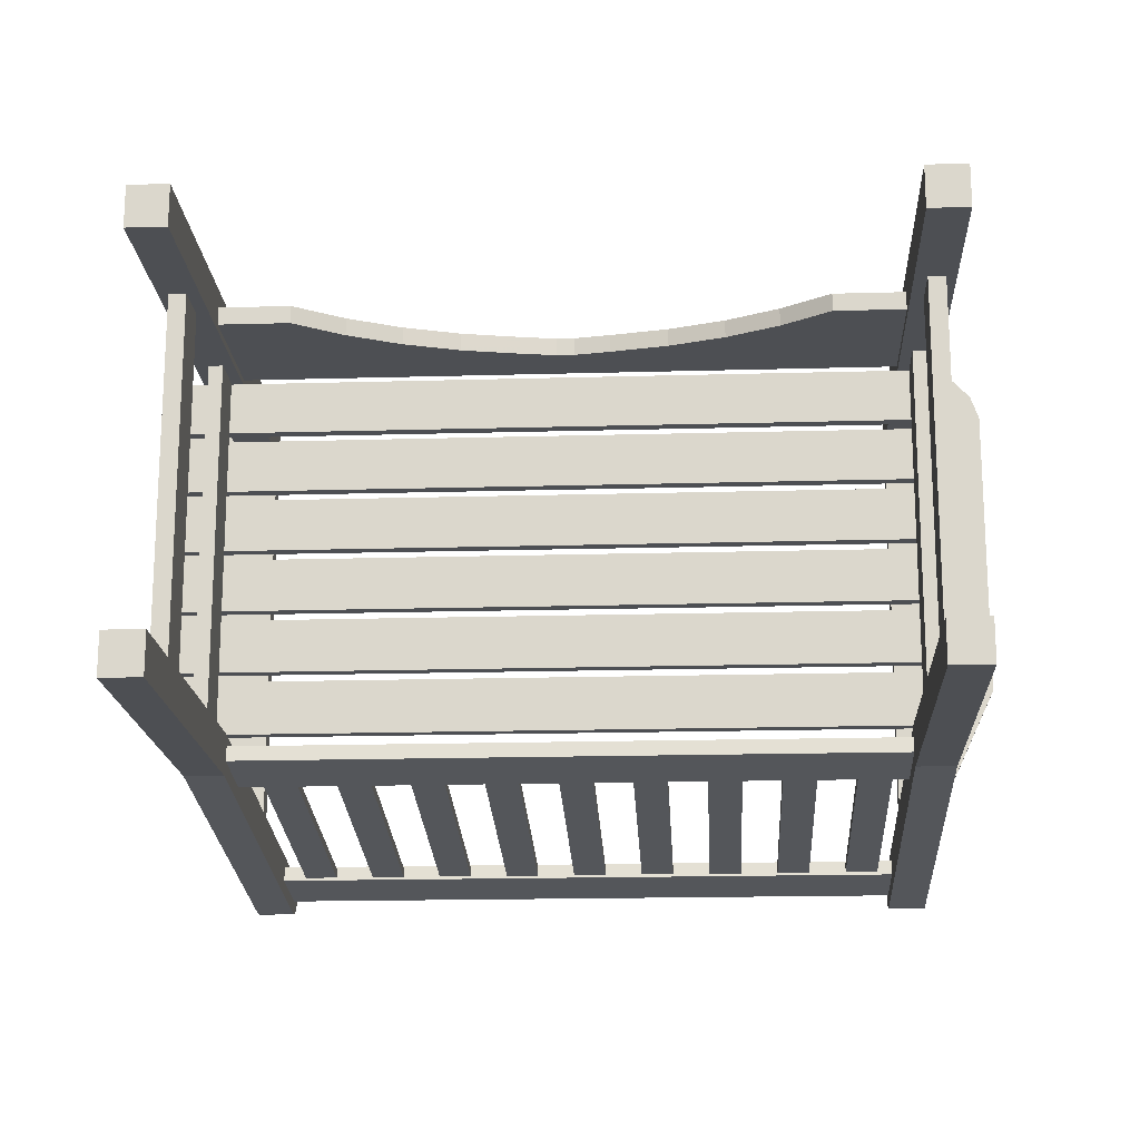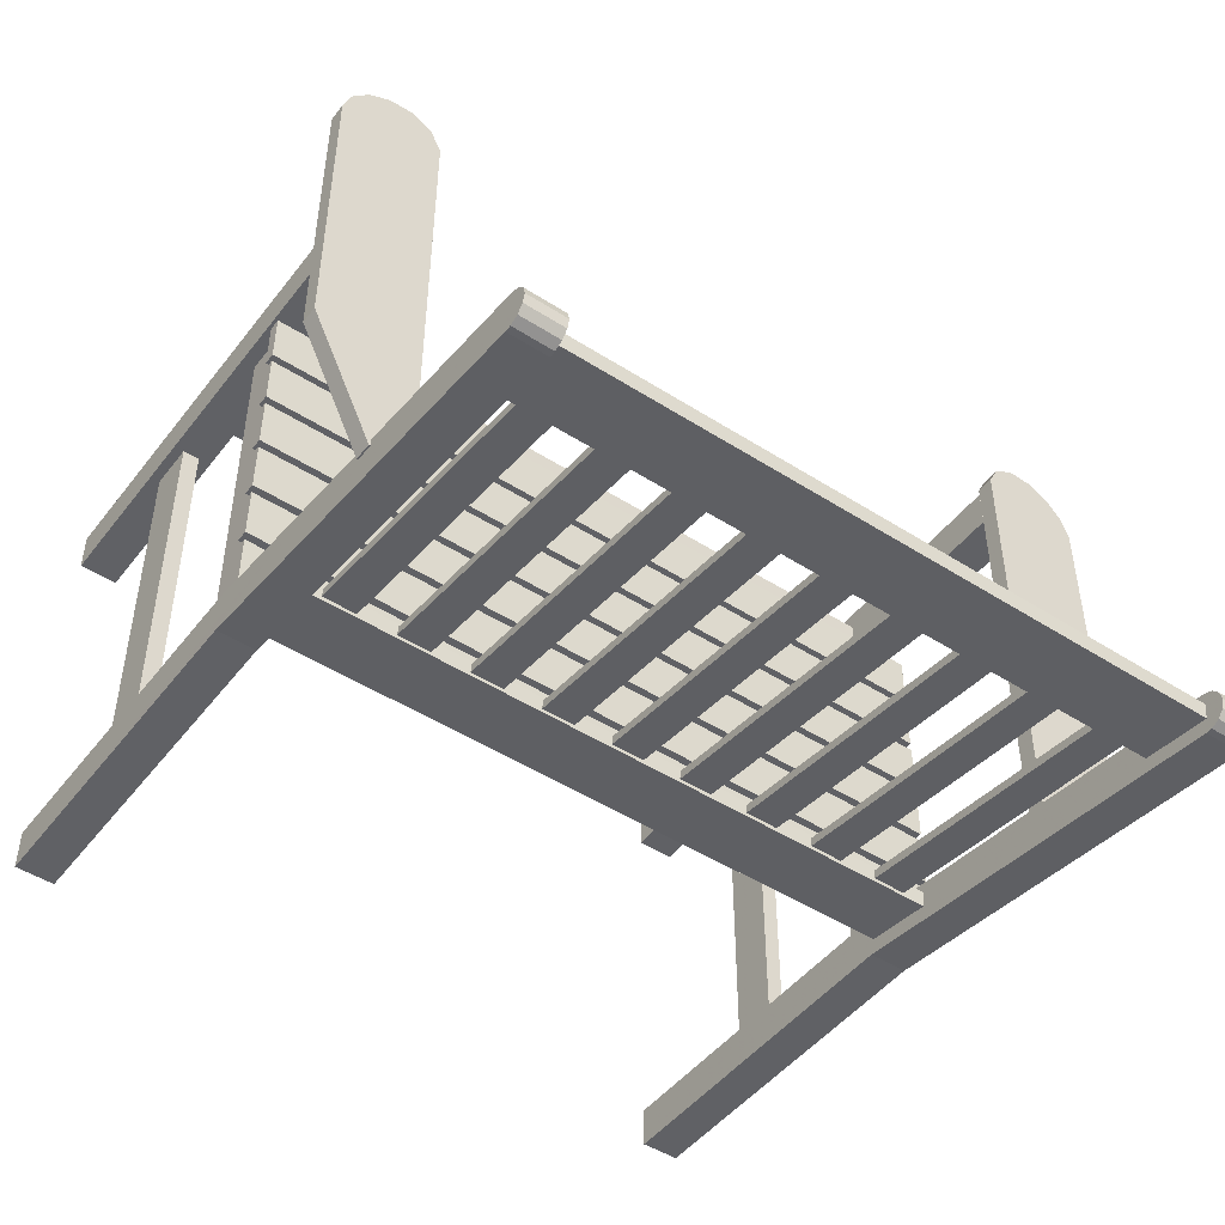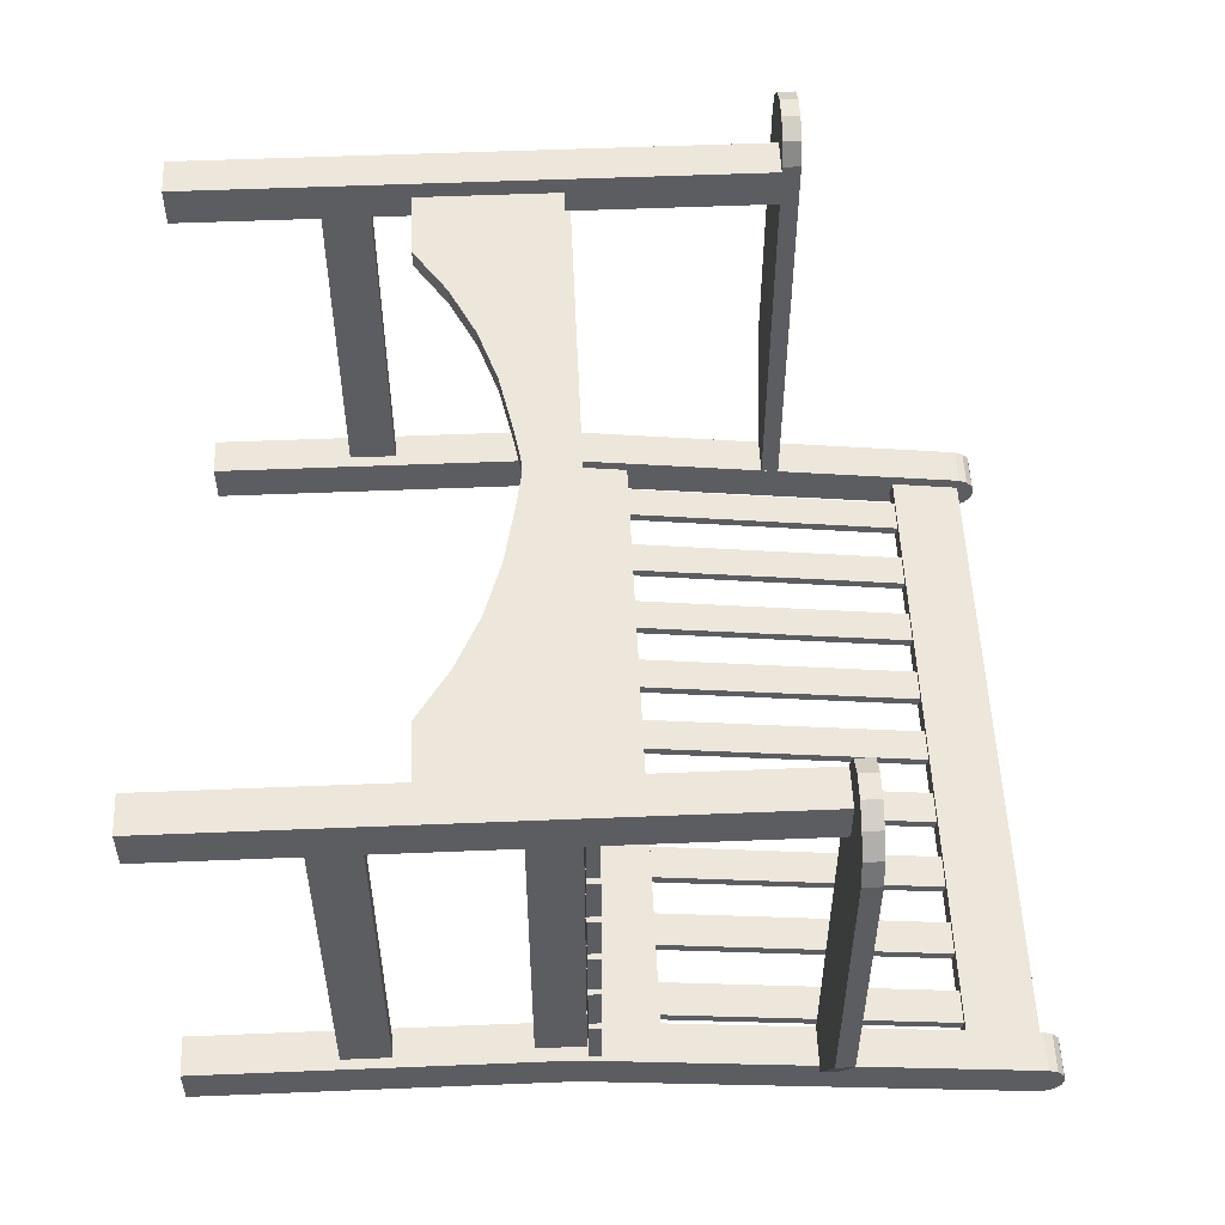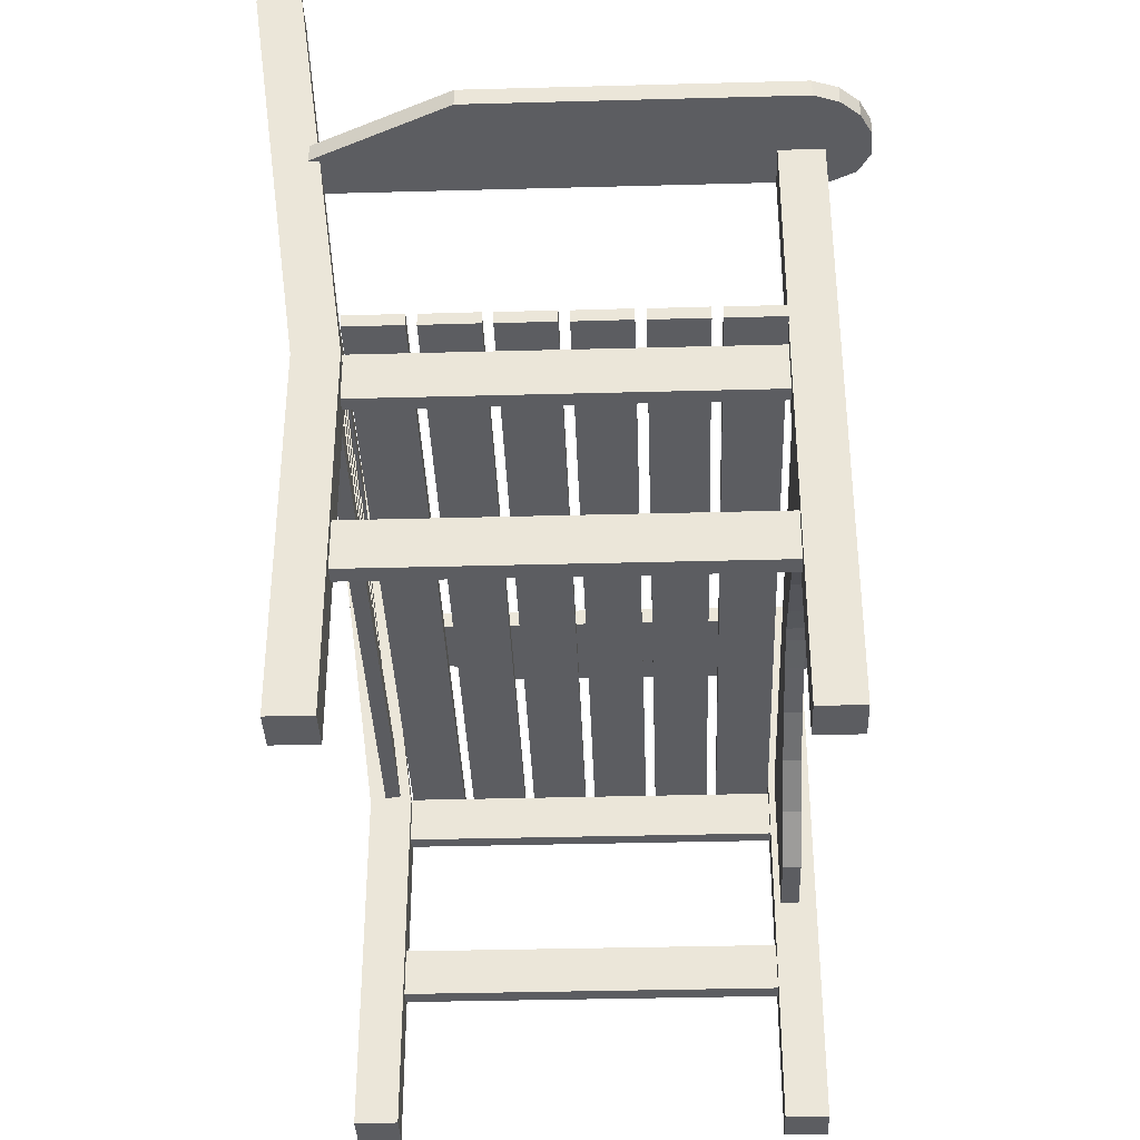
<metadata>
{"format":"obj","ext":"obj","renderer":"f3d","projection":"perspective","resolution":1024,"background":"white","views":[{"elev":-17.8,"azim":3.2,"up":"+Z"},{"elev":-47.7,"azim":144.2,"up":"+Z"},{"elev":53.7,"azim":87.5,"up":"+Z"},{"elev":-36.6,"azim":-88.0,"up":"+Y"}]}
</metadata>
<code>
v 0.3845 0.2007 0.3172
v 0.3974 0.2007 0.3428
v 0.3845 0.2007 -0.2081
v 0.4218 0.2007 0.3561
v 0.4493 0.2007 0.3549
v 0.4743 0.2007 0.3423
v 0.4932 0.2007 0.3211
v 0.5031 0.2007 0.2939
v 0.5031 0.2007 -0.05721
v 0.4317 0.2007 -0.2081
v 0.3845 0.1801 -0.2081
v 0.3845 0.1801 0.3172
v 0.3974 0.1801 0.3428
v 0.4218 0.1801 0.3561
v 0.4493 0.1801 0.3549
v 0.4743 0.1801 0.3423
v 0.4932 0.1801 0.3211
v 0.5031 0.1801 0.2939
v 0.5031 0.1801 -0.05721
v 0.4317 0.1801 -0.2081
v -0.3784 0.2007 0.3172
v -0.3913 0.2007 0.3428
v -0.3784 0.2007 -0.2081
v -0.4157 0.2007 0.3561
v -0.4432 0.2007 0.3549
v -0.4682 0.2007 0.3423
v -0.4871 0.2007 0.3211
v -0.4969 0.2007 0.2939
v -0.4969 0.2007 -0.05721
v -0.4256 0.2007 -0.2081
v -0.3784 0.1801 -0.2081
v -0.3784 0.1801 0.3172
v -0.3913 0.1801 0.3428
v -0.4157 0.1801 0.3561
v -0.4432 0.1801 0.3549
v -0.4682 0.1801 0.3423
v -0.4871 0.1801 0.3211
v -0.4969 0.1801 0.2939
v -0.4969 0.1801 -0.05721
v -0.4256 0.1801 -0.2081
v 0.4435 0.2007 0.1812
v 0.4435 0.1801 0.1812
v -0.4374 0.2007 0.1812
v -0.4374 0.1801 0.1812
v -0.3506 0.3448 -0.2464
v -0.3115 0.3448 -0.2465
v -0.3506 0.3463 -0.2358
v -0.3115 0.3462 -0.236
v -0.2659 0.3448 -0.2464
v -0.2268 0.3448 -0.2465
v -0.2659 0.3463 -0.2358
v -0.2268 0.3462 -0.236
v -0.1812 0.3448 -0.2464
v -0.1421 0.3448 -0.2465
v -0.1812 0.3463 -0.2358
v -0.1421 0.3462 -0.236
v -0.09645 0.3448 -0.2464
v -0.05735 0.3448 -0.2465
v -0.09645 0.3463 -0.2358
v -0.05735 0.3462 -0.236
v -0.01173 0.3448 -0.2464
v 0.02737 0.3448 -0.2466
v -0.01173 0.3463 -0.2358
v 0.02737 0.3462 -0.236
v 0.07299 0.3448 -0.2464
v 0.1121 0.3448 -0.2466
v 0.07299 0.3463 -0.2358
v 0.1121 0.3462 -0.236
v 0.1577 0.3448 -0.2464
v 0.1968 0.3448 -0.2466
v 0.1577 0.3463 -0.2359
v 0.1968 0.3462 -0.236
v 0.2424 0.3448 -0.2464
v 0.2815 0.3448 -0.2466
v 0.2424 0.3463 -0.2359
v 0.2815 0.3462 -0.236
v 0.3271 0.3448 -0.2464
v 0.3662 0.3448 -0.2466
v 0.3271 0.3463 -0.2359
v 0.3662 0.3462 -0.236
v -0.3506 0.0117 -0.2003
v -0.3115 0.01164 -0.2004
v -0.3115 0.0131 -0.1898
v -0.3506 0.01316 -0.1897
v -0.2659 0.0117 -0.2003
v -0.2268 0.01164 -0.2004
v -0.2268 0.0131 -0.1898
v -0.2659 0.01316 -0.1897
v -0.1812 0.0117 -0.2003
v -0.1421 0.01164 -0.2004
v -0.1421 0.0131 -0.1898
v -0.1812 0.01316 -0.1897
v -0.09645 0.0117 -0.2003
v -0.05735 0.01164 -0.2004
v -0.05735 0.01309 -0.1898
v -0.09645 0.01316 -0.1897
v -0.01173 0.0117 -0.2003
v 0.02737 0.01164 -0.2004
v 0.02737 0.01309 -0.1898
v -0.01173 0.01316 -0.1897
v 0.07299 0.0117 -0.2003
v 0.1121 0.01164 -0.2004
v 0.1121 0.01309 -0.1898
v 0.07299 0.01316 -0.1897
v 0.1577 0.0117 -0.2003
v 0.1968 0.01164 -0.2004
v 0.1968 0.01309 -0.1898
v 0.1577 0.01316 -0.1897
v 0.2424 0.0117 -0.2003
v 0.2815 0.01163 -0.2004
v 0.2815 0.01309 -0.1899
v 0.2424 0.01315 -0.1897
v 0.3271 0.0117 -0.2003
v 0.3662 0.01163 -0.2004
v 0.3662 0.01309 -0.1899
v 0.3271 0.01315 -0.1897
v 0.3899 0.3422 -0.2495
v 0.3899 0.3446 -0.2322
v 0.3913 0.4261 -0.2435
v 0.3913 0.4237 -0.2609
v 0.3899 -0.06872 -0.193
v 0.3913 0.01281 -0.2043
v 0.3899 -0.06633 -0.1756
v 0.3913 0.0152 -0.187
v -0.3798 0.4261 -0.2435
v -0.3798 0.4237 -0.2609
v -0.3812 0.3422 -0.2495
v -0.3812 0.3446 -0.2322
v -0.3798 0.0152 -0.187
v -0.3798 0.01281 -0.2043
v -0.3812 -0.06872 -0.193
v -0.3812 -0.06633 -0.1756
v 0.43 0.4194 -0.2772
v 0.43 0.4269 -0.2772
v 0.43 0.4372 -0.2729
v 0.43 0.4445 -0.2643
v 0.43 0.4471 -0.2534
v 0.43 0.4445 -0.2426
v 0.43 0.4372 -0.234
v 0.43 -0.4858 -0.1627
v 0.43 0.4269 -0.2298
v 0.43 -0.07425 -0.2107
v 0.43 -0.07425 -0.1627
v 0.43 -0.4858 -0.2107
v 0.3844 -0.4858 -0.1627
v 0.3844 -0.07425 -0.1627
v 0.3844 0.4269 -0.2298
v 0.3844 0.4372 -0.234
v 0.3844 0.4445 -0.2426
v 0.3844 0.4471 -0.2534
v 0.3844 0.4445 -0.2643
v 0.3844 0.4372 -0.2729
v 0.3844 0.4269 -0.2772
v 0.3844 0.4194 -0.2772
v 0.3844 -0.07425 -0.2107
v 0.3844 -0.4858 -0.2107
v -0.4239 0.4194 -0.2772
v -0.4239 0.4269 -0.2772
v -0.4239 0.4372 -0.2729
v -0.4239 0.4445 -0.2643
v -0.4239 0.4471 -0.2534
v -0.4239 0.4445 -0.2426
v -0.4239 0.4372 -0.234
v -0.4239 -0.4858 -0.1627
v -0.4239 0.4269 -0.2298
v -0.4239 -0.07425 -0.2107
v -0.4239 -0.07425 -0.1627
v -0.4239 -0.4858 -0.2107
v -0.3783 -0.4858 -0.1627
v -0.3783 -0.07425 -0.1627
v -0.3783 0.4269 -0.2298
v -0.3783 0.4372 -0.234
v -0.3783 0.4445 -0.2426
v -0.3783 0.4471 -0.2534
v -0.3783 0.4445 -0.2643
v -0.3783 0.4372 -0.2729
v -0.3783 0.4269 -0.2772
v -0.3783 0.4194 -0.2772
v -0.3783 -0.07425 -0.2107
v -0.3782 -0.4858 -0.2107
v 0.3844 0.02167 -0.1936
v 0.43 0.02167 -0.1936
v -0.3783 0.02167 -0.1936
v -0.4239 0.02167 -0.1936
v 0.43 0.1801 0.2616
v 0.43 -0.4858 0.3096
v 0.43 0.1801 0.3096
v 0.43 -0.4858 0.2616
v 0.3843 0.1801 0.2616
v 0.3843 0.1801 0.3096
v 0.3843 -0.4858 0.3096
v 0.3843 -0.4858 0.2616
v -0.4239 0.1801 0.2616
v -0.4238 -0.4858 0.3096
v -0.4238 0.1801 0.3096
v -0.4238 -0.4858 0.2616
v -0.3782 0.1801 0.2616
v -0.3782 0.1801 0.3096
v -0.3782 -0.4858 0.3096
v -0.3782 -0.4858 0.2616
v 0.4263 -0.06245 -0.1003
v 0.4263 -0.04834 -0.1003
v 0.4265 -0.04847 -0.1613
v 0.4265 -0.06258 -0.1613
v 0.4263 -0.06245 -0.02811
v 0.4265 -0.06258 -0.08916
v 0.4263 -0.04834 -0.02811
v 0.4265 -0.04847 -0.08916
v 0.4263 -0.06245 0.04408
v 0.4265 -0.06258 -0.01698
v 0.4263 -0.04834 0.04408
v 0.4265 -0.04847 -0.01698
v 0.4263 -0.06245 0.1163
v 0.4265 -0.06258 0.0552
v 0.4263 -0.04834 0.1163
v 0.4265 -0.04847 0.05521
v 0.4264 -0.06245 0.1884
v 0.4265 -0.06258 0.1274
v 0.4264 -0.04834 0.1884
v 0.4265 -0.04847 0.1274
v 0.4264 -0.06245 0.2606
v 0.4265 -0.06258 0.1996
v 0.4264 -0.04834 0.2606
v 0.4265 -0.04847 0.1996
v -0.4467 -0.04847 -0.1614
v -0.4467 -0.06258 -0.1614
v -0.4469 -0.06245 -0.1003
v -0.4469 -0.04834 -0.1003
v -0.4467 -0.04847 -0.08917
v -0.4467 -0.06258 -0.08917
v -0.4469 -0.06245 -0.02811
v -0.4469 -0.04834 -0.02811
v -0.4467 -0.04847 -0.01698
v -0.4467 -0.06258 -0.01698
v -0.4468 -0.06245 0.04407
v -0.4468 -0.04834 0.04408
v -0.4467 -0.04847 0.0552
v -0.4467 -0.06258 0.0552
v -0.4468 -0.06245 0.1163
v -0.4468 -0.04834 0.1163
v -0.4467 -0.04847 0.1274
v -0.4467 -0.06258 0.1274
v -0.4468 -0.06245 0.1884
v -0.4468 -0.04834 0.1884
v -0.4467 -0.04847 0.1996
v -0.4467 -0.06258 0.1996
v -0.4468 -0.06245 0.2606
v -0.4468 -0.04834 0.2606
v -0.4079 -0.1185 0.2619
v -0.408 -0.06361 0.2619
v -0.3912 -0.1185 0.2619
v -0.3914 -0.06361 0.2619
v 0.414 -0.1185 0.2619
v 0.4141 -0.06361 0.2619
v 0.3973 -0.1185 0.2619
v 0.3975 -0.06361 0.2619
v -0.4079 -0.1185 -0.1707
v -0.408 -0.06361 -0.1707
v -0.3914 -0.06361 -0.1707
v -0.3912 -0.1185 -0.1707
v 0.3975 -0.06361 -0.1707
v 0.4141 -0.06361 -0.1707
v 0.414 -0.1185 -0.1707
v 0.3973 -0.1185 -0.1707
v 0.3988 -0.2662 0.2615
v 0.3988 -0.3211 0.2615
v 0.4183 -0.3211 0.2615
v 0.4183 -0.2662 0.2615
v 0.3988 -0.2662 -0.1638
v 0.3988 -0.3211 -0.1638
v 0.4183 -0.3211 -0.1638
v 0.4183 -0.2662 -0.1638
v -0.3927 -0.2662 0.2615
v -0.3927 -0.3211 0.2615
v -0.4122 -0.3211 0.2615
v -0.4122 -0.2662 0.2615
v -0.3927 -0.2662 -0.1638
v -0.3927 -0.3211 -0.1638
v -0.4122 -0.3211 -0.1638
v -0.4122 -0.2662 -0.1638
v 0.3843 -0.2195 0.2894
v 0.3032 -0.2195 0.2894
v 0.1858 -0.1523 0.2894
v 0.01384 -0.1105 0.2894
v -0.04892 -0.1176 0.2894
v -0.2405 -0.1818 0.2894
v -0.2971 -0.2195 0.2894
v -0.3782 -0.2195 0.2894
v -0.3782 -0.05489 0.2894
v 0.2466 -0.1818 0.2894
v 0.1214 -0.1311 0.2894
v 0.05503 -0.1176 0.2894
v -0.007734 -0.1105 0.2894
v -0.1152 -0.1311 0.2894
v -0.1796 -0.1523 0.2894
v 0.3843 -0.05489 0.2894
v 0.3843 -0.2195 0.2689
v 0.3032 -0.2195 0.2689
v 0.2466 -0.1818 0.2688
v 0.1858 -0.1523 0.2688
v 0.1214 -0.1311 0.2688
v 0.05503 -0.1176 0.2688
v 0.01384 -0.1105 0.2688
v -0.007734 -0.1105 0.2688
v -0.04892 -0.1176 0.2688
v -0.1152 -0.1311 0.2688
v -0.1796 -0.1523 0.2688
v -0.2405 -0.1818 0.2688
v -0.2971 -0.2195 0.2688
v -0.3782 -0.2195 0.2688
v -0.3782 -0.05489 0.2688
v 0.3843 -0.05489 0.2689
f 11 12 1
f 3 11 1
f 12 13 2
f 1 12 2
f 13 14 4
f 2 13 4
f 14 15 5
f 4 14 5
f 15 16 6
f 5 15 6
f 16 17 7
f 6 16 7
f 17 18 8
f 7 17 8
f 18 19 9
f 8 18 9
f 19 20 10
f 9 19 10
f 20 11 3
f 10 20 3
f 32 31 23
f 21 32 23
f 33 32 21
f 22 33 21
f 34 33 22
f 24 34 22
f 35 34 24
f 25 35 24
f 36 35 25
f 26 36 25
f 37 36 26
f 27 37 26
f 38 37 27
f 28 38 27
f 39 38 28
f 29 39 28
f 40 39 29
f 30 40 29
f 31 40 30
f 23 31 30
f 41 3 1
f 41 1 2
f 41 2 4
f 41 4 5
f 41 5 6
f 41 6 7
f 41 7 8
f 41 8 9
f 41 9 10
f 41 10 3
f 12 11 42
f 13 12 42
f 14 13 42
f 15 14 42
f 16 15 42
f 17 16 42
f 18 17 42
f 19 18 42
f 20 19 42
f 11 20 42
f 21 23 43
f 22 21 43
f 24 22 43
f 25 24 43
f 26 25 43
f 27 26 43
f 28 27 43
f 29 28 43
f 30 29 43
f 23 30 43
f 44 31 32
f 44 32 33
f 44 33 34
f 44 34 35
f 44 35 36
f 44 36 37
f 44 37 38
f 44 38 39
f 44 39 40
f 44 40 31
f 82 81 45
f 46 82 45
f 83 82 46
f 48 83 46
f 84 83 48
f 47 84 48
f 81 84 47
f 45 81 47
f 86 85 49
f 50 86 49
f 87 86 50
f 52 87 50
f 88 87 52
f 51 88 52
f 85 88 51
f 49 85 51
f 90 89 53
f 54 90 53
f 91 90 54
f 56 91 54
f 92 91 56
f 55 92 56
f 89 92 55
f 53 89 55
f 94 93 57
f 58 94 57
f 95 94 58
f 60 95 58
f 96 95 60
f 59 96 60
f 93 96 59
f 57 93 59
f 98 97 61
f 62 98 61
f 99 98 62
f 64 99 62
f 100 99 64
f 63 100 64
f 97 100 63
f 61 97 63
f 102 101 65
f 66 102 65
f 103 102 66
f 68 103 66
f 104 103 68
f 67 104 68
f 101 104 67
f 65 101 67
f 106 105 69
f 70 106 69
f 107 106 70
f 72 107 70
f 108 107 72
f 71 108 72
f 105 108 71
f 69 105 71
f 110 109 73
f 74 110 73
f 111 110 74
f 76 111 74
f 112 111 76
f 75 112 76
f 109 112 75
f 73 109 75
f 114 113 77
f 78 114 77
f 115 114 78
f 80 115 78
f 116 115 80
f 79 116 80
f 113 116 79
f 77 113 79
f 117 120 119
f 118 117 119
f 121 122 124
f 123 121 124
f 126 127 128
f 125 126 128
f 126 125 119
f 120 126 119
f 127 126 120
f 117 127 120
f 128 127 117
f 118 128 117
f 125 128 118
f 119 125 118
f 130 131 132
f 129 130 132
f 130 129 124
f 122 130 124
f 131 130 122
f 121 131 122
f 132 131 121
f 123 132 121
f 129 132 123
f 124 129 123
f 146 145 140
f 143 146 140
f 147 146 143
f 141 147 143
f 148 147 141
f 139 148 141
f 149 148 139
f 138 149 139
f 150 149 138
f 137 150 138
f 151 150 137
f 136 151 137
f 152 151 136
f 135 152 136
f 153 152 135
f 134 153 135
f 154 153 134
f 133 154 134
f 155 154 133
f 142 155 133
f 156 155 142
f 144 156 142
f 145 156 144
f 140 145 144
f 169 170 167
f 164 169 167
f 170 171 165
f 167 170 165
f 171 172 163
f 165 171 163
f 172 173 162
f 163 172 162
f 173 174 161
f 162 173 161
f 174 175 160
f 161 174 160
f 175 176 159
f 160 175 159
f 176 177 158
f 159 176 158
f 177 178 157
f 158 177 157
f 178 179 166
f 157 178 166
f 179 180 168
f 166 179 168
f 180 169 164
f 168 180 164
f 181 145 146
f 181 146 147
f 181 147 148
f 181 148 149
f 181 149 150
f 181 150 151
f 181 151 152
f 181 152 153
f 181 153 154
f 181 154 155
f 181 155 156
f 181 156 145
f 143 140 182
f 141 143 182
f 139 141 182
f 138 139 182
f 137 138 182
f 136 137 182
f 135 136 182
f 134 135 182
f 133 134 182
f 142 133 182
f 144 142 182
f 140 144 182
f 170 169 183
f 171 170 183
f 172 171 183
f 173 172 183
f 174 173 183
f 175 174 183
f 176 175 183
f 177 176 183
f 178 177 183
f 179 178 183
f 180 179 183
f 169 180 183
f 184 164 167
f 184 167 165
f 184 165 163
f 184 163 162
f 184 162 161
f 184 161 160
f 184 160 159
f 184 159 158
f 184 158 157
f 184 157 166
f 184 166 168
f 184 168 164
f 190 191 186
f 187 190 186
f 192 189 185
f 188 192 185
f 199 198 195
f 194 199 195
f 197 200 196
f 193 197 196
f 186 188 185
f 187 186 185
f 191 190 189
f 192 191 189
f 196 194 195
f 193 196 195
f 198 199 200
f 197 198 200
f 189 190 187
f 185 189 187
f 191 192 188
f 186 191 188
f 198 197 193
f 195 198 193
f 200 199 194
f 196 200 194
f 201 204 203
f 202 201 203
f 205 206 208
f 207 205 208
f 209 210 212
f 211 209 212
f 213 214 216
f 215 213 216
f 217 218 220
f 219 217 220
f 221 222 224
f 223 221 224
f 227 226 225
f 228 227 225
f 226 225 203
f 204 226 203
f 227 226 204
f 201 227 204
f 228 227 201
f 202 228 201
f 225 228 202
f 203 225 202
f 231 230 229
f 232 231 229
f 230 229 208
f 206 230 208
f 231 230 206
f 205 231 206
f 232 231 205
f 207 232 205
f 229 232 207
f 208 229 207
f 235 234 233
f 236 235 233
f 234 233 212
f 210 234 212
f 235 234 210
f 209 235 210
f 236 235 209
f 211 236 209
f 233 236 211
f 212 233 211
f 239 238 237
f 240 239 237
f 238 237 216
f 214 238 216
f 239 238 214
f 213 239 214
f 240 239 213
f 215 240 213
f 237 240 215
f 216 237 215
f 243 242 241
f 244 243 241
f 242 241 220
f 218 242 220
f 243 242 218
f 217 243 218
f 244 243 217
f 219 244 217
f 241 244 219
f 220 241 219
f 247 246 245
f 248 247 245
f 246 245 224
f 222 246 224
f 247 246 222
f 221 247 222
f 248 247 221
f 223 248 221
f 245 248 223
f 224 245 223
f 258 257 249
f 250 258 249
f 259 258 250
f 252 259 250
f 260 259 252
f 251 260 252
f 257 260 251
f 249 257 251
f 262 261 256
f 254 262 256
f 263 262 254
f 253 263 254
f 264 263 253
f 255 264 253
f 261 264 255
f 256 261 255
f 266 267 268
f 265 266 268
f 271 270 269
f 272 271 269
f 269 270 266
f 265 269 266
f 270 271 267
f 266 270 267
f 271 272 268
f 267 271 268
f 272 269 265
f 268 272 265
f 275 274 273
f 276 275 273
f 278 279 280
f 277 278 280
f 278 277 273
f 274 278 273
f 279 278 274
f 275 279 274
f 280 279 275
f 276 280 275
f 277 280 276
f 273 277 276
f 298 297 281
f 282 298 281
f 299 298 282
f 290 299 282
f 300 299 290
f 283 300 290
f 301 300 283
f 291 301 283
f 302 301 291
f 292 302 291
f 303 302 292
f 284 303 292
f 304 303 284
f 293 304 284
f 305 304 293
f 285 305 293
f 306 305 285
f 294 306 285
f 307 306 294
f 295 307 294
f 308 307 295
f 286 308 295
f 309 308 286
f 287 309 286
f 310 309 287
f 288 310 287
f 311 310 288
f 289 311 288
f 312 311 289
f 296 312 289
f 297 312 296
f 281 297 296
f 289 286 295
f 289 295 294
f 289 294 285
f 289 285 293
f 289 293 284
f 296 289 284
f 296 284 292
f 296 292 291
f 296 291 283
f 296 282 281
f 296 290 282
f 296 283 290
f 289 287 286
f 289 288 287
f 307 308 311
f 306 307 311
f 305 306 311
f 304 305 311
f 304 311 312
f 303 304 312
f 302 303 312
f 301 302 312
f 300 301 312
f 312 297 298
f 312 298 299
f 312 299 300
f 311 308 309
f 311 309 310

</code>
